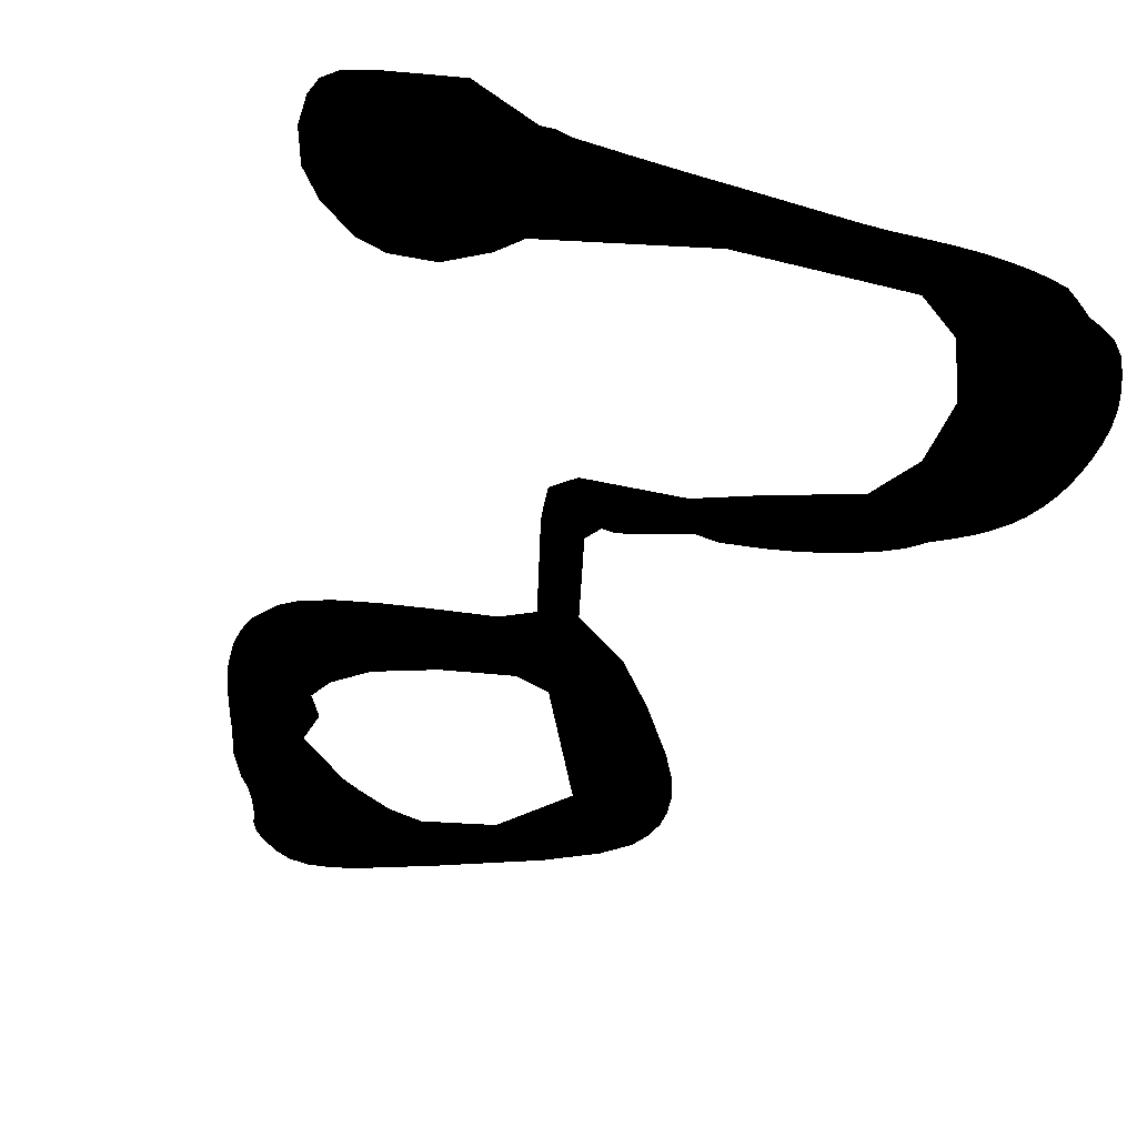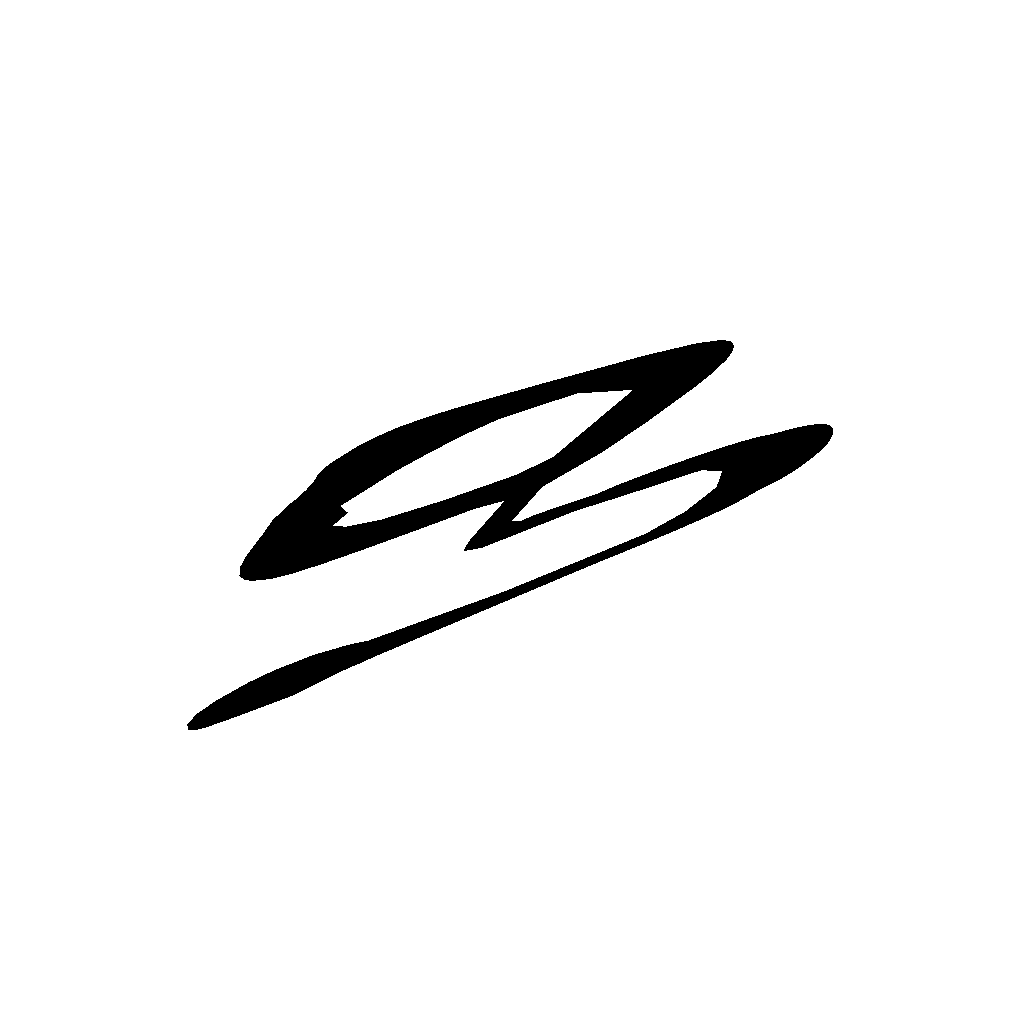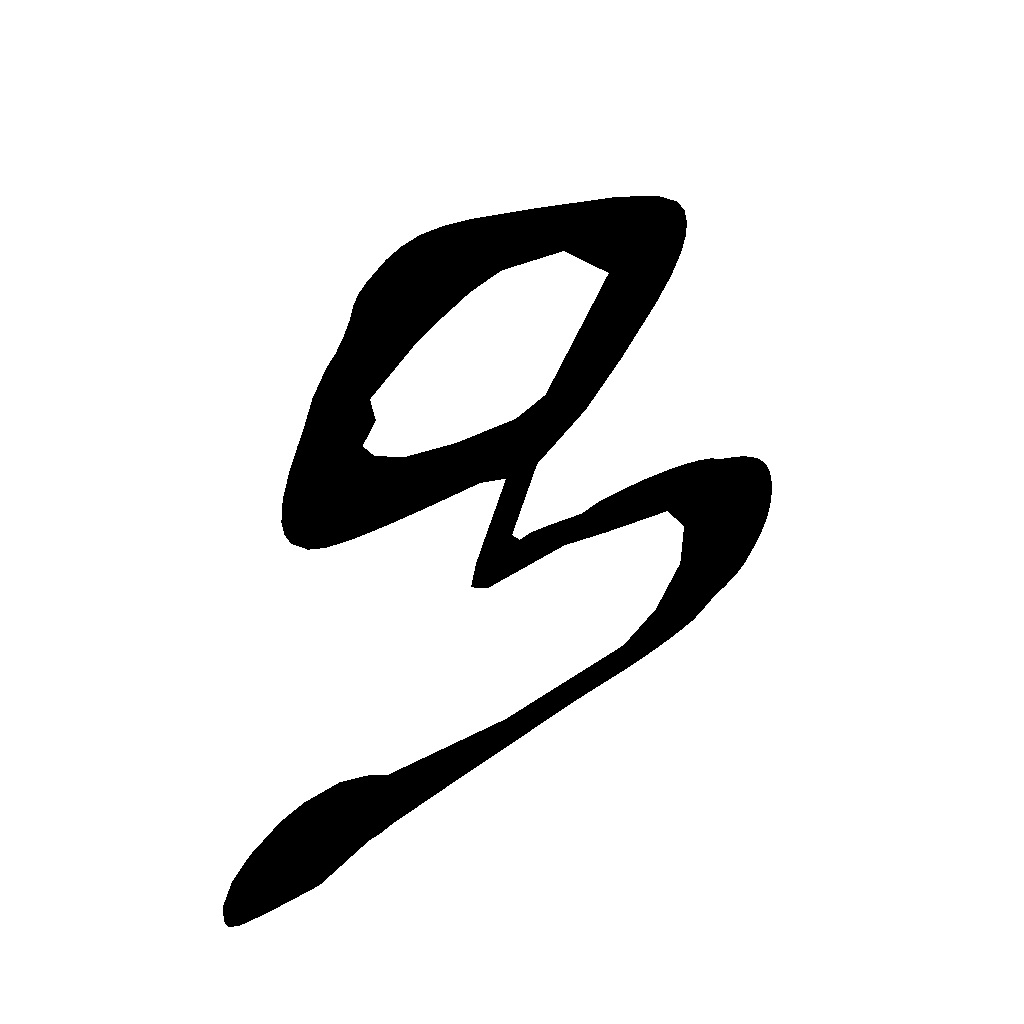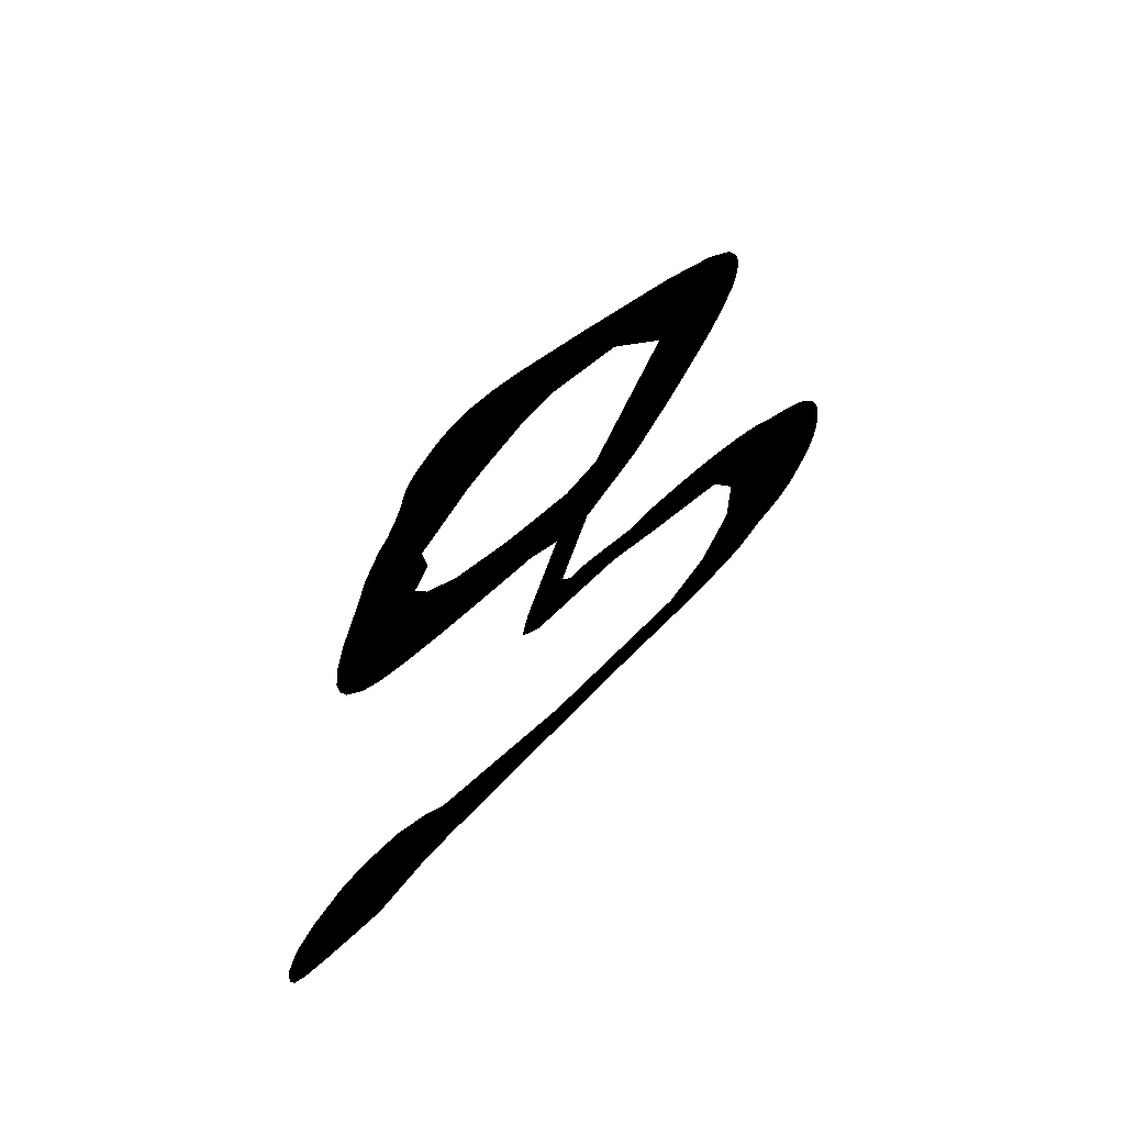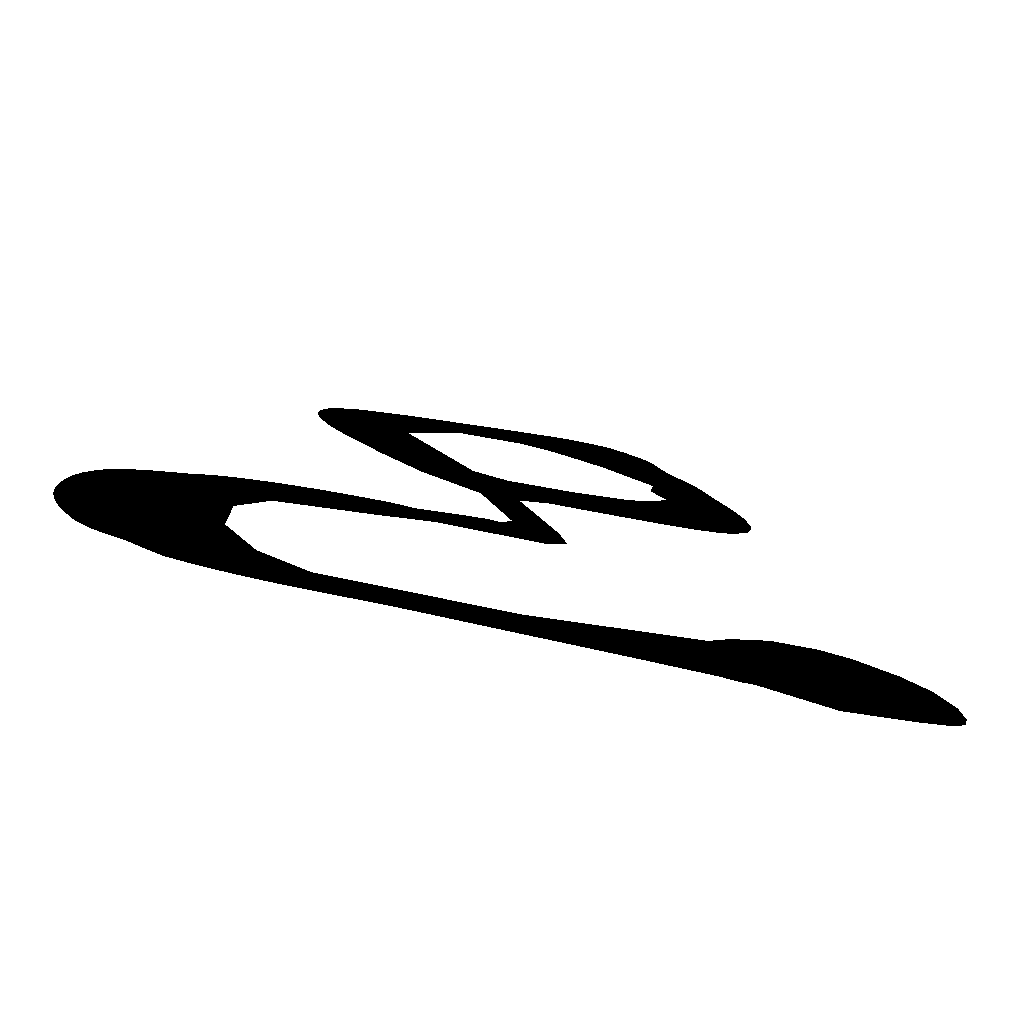
<metadata>
{"format":"obj","ext":"obj","renderer":"f3d","projection":"perspective","resolution":1024,"background":"white","views":[{"elev":-54.5,"azim":156.6,"up":"+Y"},{"elev":76.5,"azim":155.7,"up":"+Z"},{"elev":52.7,"azim":139.1,"up":"+Z"},{"elev":67.0,"azim":132.4,"up":"+Z"},{"elev":-77.0,"azim":-14.1,"up":"+Z"}]}
</metadata>
<code>
v -1316 -18 5641
v -1328 -18 5657
v -1276 -18 5675
v -1370 -18 5629
v -1358 -18 5612
v -1407 -18 5602
v -1394 -18 5587
v -1440 -18 5573
v -1426 -18 5559
v -1469 -18 5543
v -1454 -18 5530
v -1492 -18 5512
v -1475 -18 5501
v -1509 -18 5479
v -1491 -18 5470
v -1524 -18 5443
v -1505 -18 5437
v -1535 -18 5405
v -1515 -18 5401
v -1542 -18 5365
v -1522 -18 5363
v -1545 -18 5324
v -1525 -18 5323
v -1546 -18 5283
v -1526 -18 5284
v -1542 -18 5238
v -1522 -18 5241
v -1531 -18 5195
v -1512 -18 5201
v -1515 -18 5154
v -1497 -18 5163
v -1494 -18 5118
v -1477 -18 5128
v -1471 -18 5082
v -1456 -18 5095
v -1440 -18 5055
v -1429 -18 5073
v -1402 -18 5039
v -1395 -18 5058
v -1362 -18 5027
v -1354 -18 5046
v -1324 -18 5004
v -1314 -18 5022
v -1288 -18 4986
v -1282 -18 5006
v -1245 -18 4981
v -1243 -18 5001
v -1198 -18 4979
v -1198 -18 4999
v -1142 -18 4981
v -1143 -18 5001
v -1085 -18 4985
v -1087 -18 5005
v -1029 -18 4992
v -1032 -18 5012
v -980.6 -18 5000
v -983.8 -18 5019
v -934.4 -18 5008
v -937.7 -18 5027
v -116.5 -18 6747
v -98.13 -18 6755
v -99.75 -18 6712
v -126.9 -18 6828
v -144.8 -18 6818
v -165.7 -18 6888
v -181.3 -18 6875
v -189.9 -18 6912
v -205.3 -18 6899
v -210.3 -18 6942
v -227.5 -18 6932
v -229.2 -18 6979
v -247.7 -18 6971
v -240.1 -18 7011
v -258.3 -18 7003
v -253.7 -18 7033
v -269 -18 7020
v -275 -18 7051
v -286.3 -18 7034
v -321.2 -18 7077
v -329 -18 7058
v -358.6 -18 7088
v -361.5 -18 7068
v -403.3 -18 7088
v -401 -18 7068
v -459.8 -18 7074
v -453.7 -18 7055
v -522.6 -18 7050
v -514.5 -18 7031
v -688.3 -18 6969
v -679.4 -18 6951
v -917.3 -18 6851
v -907.3 -18 6834
v -1036 -18 6776
v -1024 -18 6760
v -1096 -18 6719
v -1080 -18 6707
v -1120 -18 6676
v -1101 -18 6669
v -1130 -18 6635
v -1111 -18 6632
v -1131 -18 6594
v -1111 -18 6596
v -1121 -18 6549
v -1102 -18 6555
v -1094 -18 6491
v -1077 -18 6501
v -520.4 -18 5214
v -519.1 -18 5194
v -581.2 -18 5192
v -489.9 -18 5204
v -490.1 -18 5226
v -219.9 -18 5303
v -231.5 -18 5320
v -168.6 -18 5361
v -181.9 -18 5376
v -82.6 -18 5421
v -90.78 -18 5440
v 14.44 -18 5442
v 13.6 -18 5462
v 77.76 -18 5434
v 83.71 -18 5453
v 165.5 -18 5389
v 177.2 -18 5406
v 221.6 -18 5336
v 238.2 -18 5347
v 254.3 -18 5263
v 273.9 -18 5268
v 259.5 -18 5201
v 279.7 -18 5200
v 251.4 -18 5169
v 269.4 -18 5159
v 228.5 -18 5146
v 239.9 -18 5129
v 155.1 -18 5114
v 162.2 -18 5095
v 72.52 -18 5087
v 78.68 -18 5068
v 0.8067 -18 5064
v 1.588 -18 5043
v -159.5 -18 5102
v -160 -18 5082
v -193 -18 5096
v -192.1 -18 5076
v -231.2 -18 5100
v -231.2 -18 5080
v -296.4 -18 5094
v -294.7 -18 5074
v -360.3 -18 5089
v -358.6 -18 5069
v -488.9 -18 5077
v -486.9 -18 5057
v -1147 -18 5596
v -1161 -18 5611
v -1097 -18 5640
v -1234 -18 5480
v -1214 -18 5475
v -1233 -18 5310
v -1213 -18 5315
v -1149 -18 5165
v -1135 -18 5180
v -1026 -18 5098
v -1023 -18 5119
v -816.4 -18 5130
v -611.5 -18 5181
v -606.6 -18 5162
v -577.4 -18 5172
v -518.5 -18 5074
v -516.5 -18 5054
v -930.7 -18 6639
v -874.4 -18 6744
v -792.2 -18 6827
v -772.7 -18 6791
v -694.2 -18 6859
v -605.1 -18 6850
v -611 -18 6871
v -523.2 -18 6845
v -519.6 -18 6865
v -434 -18 6817
v -427.5 -18 6836
v -387.9 -18 6800
v -375.4 -18 6817
v -329.8 -18 6810
v -237 -18 6770
v -867.7 -18 5762
v -846.2 -18.01 5820
v -816.1 -18 5785
v -904.7 -18 5819
v -944.7 -18 5710
v -953.8 -18 5807
v -1003 -18 5795
v -1008 -18 5814
v -1029 -18 5787
v -1056 -18 5799
v -1050 -18 5780
v -1081 -18 5791
v -1074 -18 5772
v -1121 -18 5755
v -1075 -18 5650
v -1089 -18 5622
v -723 -18 6262
v -641.8 -18 6222
v -655.4 -18 6176
v -642.6 -18 6336
v -741.3 -18 6353
v -729.4 -18 6371
v -791.1 -18 6387
v -903.5 -18 6634
v -905.8 -18 6569
v -1038 -18 6446
v -1054 -18 6433
v -574.2 -18 5048
v -576.2 -18 5068
v -602.4 -18 5045
v -604.4 -18 5065
v -659.7 -18 5059
v -712.5 -18 5054
v -805.6 -18 5045
v -846.6 -18 5041
v -803.6 -18 5025
v -844.2 -18 5021
v -1128 -18 5773
v -1144 -18 5746
v -1190 -18 5725
v -1235 -18 5702
v -1288 -18 5691
v -557.2 -18 5805
v -575.6 -18 5859
v -508 -18 5854
v -606.1 -18 5821
v -798.1 -18 5760
v -635.4 -18 5842
v -675.2 -18 5887
v -735.6 -17.99 5868
v -743.1 -17.99 5886
v -850.4 -18.01 5840
v -215.8 -18 6636
v -234.8 -18 6595
v -272.4 -18 6645
v -211.3 -18 6597
v -184.5 -18 6630
v -140.8 -18 6623
v -72.43 -18 6649
v -59.64 -18 6610
v -53.7 -18 6656
v -32.03 -18 6589
v -60.16 -18 5142
v -1067 -18 5632
v -1030 -18 5671
v -1008 -18 5681
v -1038 -18 5745
v -194.4 -18 6339
v -120.4 -18 6351
v -186.9 -18 6320
v -135.5 -18 6375
v -230.5 -18 6511
v -96.68 -18 6401
v -56.76 -18 6447
v -38.59 -18 6438
v -26.39 -18 6478
v -1152 -18 5764
v -1199 -18 5743
v -1245 -18 5719
v -335.5 -18 6476
v -262.1 -18 6541
v -318.1 -18 6435
v -285 -18 6308
v -279.1 -18 6289
v -475.5 -18 6409
v -468.2 -18 6391
v -386.3 -18 6279
v -446.5 -18 6270
v -381 -18 6260
v -438.8 -18 6245
v -203.1 -18 6709
v -261.9 -18 6720
v -541.3 -18 6218
v -615.8 -18 6171
v -571.9 -18 5959
v -46.12 -18 6482
v -42.43 -18 6523
v -22.3 -18 6523
v -656.6 -18 5908
v -689.7 -18 5906
v -851.7 -18 6224
v -707.5 -18 6147
v -804.7 -18 6280
v -870.6 -18 6309
v -633.1 -18 5946
v -562.4 -18 5915
v -644 -18 6357
v -656.6 -18 5908
v -519 -18 5908
v -954.3 -18 6320
v -939.9 -18 6334
v -937.7 -18 5691
v -999.4 -18 5663
v -1022 -18 5653
v -907.2 -18 5839
v -958.7 -18 5827
v -538.9 -18 5971
v -525.6 -18 5935
v -892.3 -18 5035
v -889.4 -18 5015
v -81.52 -18 6720
v -77.84 -18 6383
v -51.57 -18 6585
v -657.8 -18 5039
v -710.6 -18 5034
g polygon0
f 1 2 3
f 1 4 2
f 5 4 1
f 5 6 4
f 7 6 5
f 7 8 6
f 9 8 7
f 9 10 8
f 11 10 9
f 11 12 10
f 13 12 11
f 13 14 12
f 15 14 13
f 15 16 14
f 17 16 15
f 17 18 16
f 19 18 17
f 19 20 18
f 21 20 19
f 21 22 20
f 23 22 21
f 23 24 22
f 25 24 23
f 25 26 24
f 27 26 25
f 27 28 26
f 29 28 27
f 29 30 28
f 31 30 29
f 31 32 30
f 33 32 31
f 33 34 32
f 35 34 33
f 35 36 34
f 37 36 35
f 37 38 36
f 39 38 37
f 39 40 38
f 41 40 39
f 41 42 40
f 43 42 41
f 43 44 42
f 45 44 43
f 45 46 44
f 47 46 45
f 47 48 46
f 49 48 47
f 49 50 48
f 51 50 49
f 51 52 50
f 53 52 51
f 53 54 52
f 55 54 53
f 55 56 54
f 57 56 55
f 57 58 56
f 59 58 57
f 60 61 62
f 60 63 61
f 64 63 60
f 64 65 63
f 66 65 64
f 66 67 65
f 68 67 66
f 68 69 67
f 70 69 68
f 70 71 69
f 72 71 70
f 72 73 71
f 74 73 72
f 74 75 73
f 76 75 74
f 76 77 75
f 78 77 76
f 78 79 77
f 80 79 78
f 80 81 79
f 82 81 80
f 82 83 81
f 84 83 82
f 84 85 83
f 86 85 84
f 86 87 85
f 88 87 86
f 88 89 87
f 90 89 88
f 90 91 89
f 92 91 90
f 92 93 91
f 94 93 92
f 94 95 93
f 96 95 94
f 96 97 95
f 98 97 96
f 98 99 97
f 100 99 98
f 100 101 99
f 102 101 100
f 102 103 101
f 104 103 102
f 104 105 103
f 106 105 104
f 107 108 109
f 107 110 108
f 111 110 107
f 111 112 110
f 113 112 111
f 113 114 112
f 115 114 113
f 115 116 114
f 117 116 115
f 117 118 116
f 119 118 117
f 119 120 118
f 121 120 119
f 121 122 120
f 123 122 121
f 123 124 122
f 125 124 123
f 125 126 124
f 127 126 125
f 127 128 126
f 129 128 127
f 129 130 128
f 131 130 129
f 131 132 130
f 133 132 131
f 133 134 132
f 135 134 133
f 135 136 134
f 137 136 135
f 137 138 136
f 139 138 137
f 139 140 138
f 141 140 139
f 141 142 140
f 143 142 141
f 143 144 142
f 145 144 143
f 145 146 144
f 147 146 145
f 147 148 146
f 149 148 147
f 149 150 148
f 151 150 149
f 152 153 154
f 152 155 153
f 156 155 152
f 156 157 155
f 158 157 156
f 158 159 157
f 160 159 158
f 160 161 159
f 162 161 160
f 162 163 161
f 164 163 162
f 164 165 163
f 109 165 164
f 109 166 165
f 108 166 109
f 108 167 166
f 150 167 108
f 150 168 167
f 151 168 150
f 92 169 94
f 92 170 169
f 171 170 92
f 171 172 170
f 173 172 171
f 173 174 172
f 175 174 173
f 175 176 174
f 177 176 175
f 177 178 176
f 179 178 177
f 179 180 178
f 181 180 179
f 181 182 180
f 68 182 181
f 68 183 182
f 66 183 68
f 66 64 183
f 184 185 186
f 184 187 185
f 188 187 184
f 188 189 187
f 190 189 188
f 190 191 189
f 192 191 190
f 192 193 191
f 194 193 192
f 194 195 193
f 196 195 194
f 196 197 195
f 198 197 196
f 198 154 197
f 199 154 198
f 199 152 154
f 200 201 202
f 200 203 201
f 204 203 200
f 204 205 203
f 206 205 204
f 206 207 205
f 208 207 206
f 208 169 207
f 209 169 208
f 209 106 169
f 210 106 209
f 210 105 106
f 211 167 168
f 211 212 167
f 213 212 211
f 213 214 212
f 215 214 213
f 215 165 214
f 216 165 215
f 216 163 165
f 217 163 216
f 217 218 163
f 219 218 217
f 219 220 218
f 197 221 195
f 197 222 221
f 154 222 197
f 154 223 222
f 153 223 154
f 153 224 223
f 3 224 153
f 3 225 224
f 2 225 3
f 226 227 228
f 226 229 227
f 230 229 226
f 230 231 229
f 186 231 230
f 186 232 231
f 233 232 186
f 233 234 232
f 235 234 233
f 236 237 238
f 236 239 237
f 240 239 236
f 240 241 239
f 242 241 240
f 242 243 241
f 244 243 242
f 244 245 243
f 136 118 134
f 136 116 118
f 138 116 136
f 138 246 116
f 140 246 138
f 140 116 246
f 114 116 140
f 198 247 199
f 198 248 247
f 196 248 198
f 196 249 248
f 250 249 196
f 250 188 249
f 190 188 250
f 251 252 253
f 251 254 252
f 255 254 251
f 255 256 254
f 257 256 255
f 257 258 256
f 259 258 257
f 222 260 221
f 222 261 260
f 223 261 222
f 223 262 261
f 224 262 223
f 224 225 262
f 255 263 264
f 255 265 263
f 251 265 255
f 251 266 265
f 253 266 251
f 253 267 266
f 265 268 263
f 265 269 268
f 270 269 265
f 270 271 269
f 272 271 270
f 272 273 271
f 240 60 62
f 240 274 60
f 236 274 240
f 236 275 274
f 238 275 236
f 276 271 273
f 276 201 271
f 277 201 276
f 277 202 201
f 278 202 277
f 110 150 108
f 110 148 150
f 112 148 110
f 112 146 148
f 144 146 112
f 239 257 255
f 239 279 257
f 280 279 239
f 280 281 279
f 245 281 280
f 231 227 229
f 231 282 227
f 232 282 231
f 232 283 282
f 234 283 232
f 155 17 15
f 155 19 17
f 157 19 155
f 157 21 19
f 23 21 157
f 284 200 285
f 284 286 200
f 287 286 284
f 287 204 286
f 202 285 200
f 202 288 285
f 278 288 202
f 278 289 288
f 203 271 201
f 203 269 271
f 290 269 203
f 290 268 269
f 289 291 288
f 289 227 291
f 292 227 289
f 292 228 227
f 209 293 210
f 209 294 293
f 208 294 209
f 208 206 294
f 294 284 293
f 294 287 284
f 206 287 294
f 206 204 287
f 88 175 90
f 88 177 175
f 86 177 88
f 86 84 177
f 295 188 184
f 295 249 188
f 296 249 295
f 296 297 249
f 187 298 185
f 187 299 298
f 189 299 187
f 189 191 299
f 300 278 277
f 300 289 278
f 301 289 300
f 301 292 289
f 302 161 163
f 302 59 161
f 303 59 302
f 303 58 59
f 90 171 92
f 90 173 171
f 175 173 90
f 62 242 240
f 62 304 242
f 61 304 62
f 270 267 272
f 270 266 267
f 265 266 270
f 185 233 186
f 185 235 233
f 298 235 185
f 212 166 167
f 212 165 166
f 214 165 212
f 305 256 258
f 305 254 256
f 252 254 305
f 179 72 70
f 179 74 72
f 76 74 179
f 134 122 132
f 134 120 122
f 118 120 134
f 177 80 78
f 177 82 80
f 84 82 177
f 306 243 245
f 306 241 243
f 239 241 306
f 155 5 1
f 155 7 5
f 9 7 155
f 155 11 9
f 155 13 11
f 15 13 155
f 157 25 23
f 157 27 25
f 29 27 157
f 157 31 29
f 157 33 31
f 35 33 157
f 157 37 35
f 157 39 37
f 41 39 157
f 159 41 157
f 159 43 41
f 45 43 159
f 159 47 45
f 159 49 47
f 51 49 159
f 161 51 159
f 161 53 51
f 55 53 161
f 216 307 308
f 216 215 307
f 126 122 124
f 126 128 122
f 130 122 128
f 130 132 122
f 112 142 144
f 112 114 142
f 239 264 237
f 239 255 264
f 60 183 64
f 60 274 183
f 104 169 106
f 104 102 169
f 218 302 163
f 218 220 302
f 100 169 102
f 100 98 169
f 280 306 245
f 280 239 306
f 207 170 172
f 207 169 170
f 153 1 3
f 153 155 1
f 279 259 257
f 279 281 259
f 179 78 76
f 179 177 78
f 96 169 98
f 96 94 169
f 194 250 196
f 194 192 250
f 297 248 249
f 297 247 248
f 181 70 68
f 181 179 70
f 230 184 186
f 230 295 184
f 275 183 274
f 275 180 183
f 217 308 219
f 217 216 308
f 161 57 55
f 161 59 57
f 290 203 205
f 244 242 304
f 180 182 183
f 204 200 286
f 227 282 291
f 192 190 250
f 307 215 213
f 142 114 140
f 303 302 220

</code>
